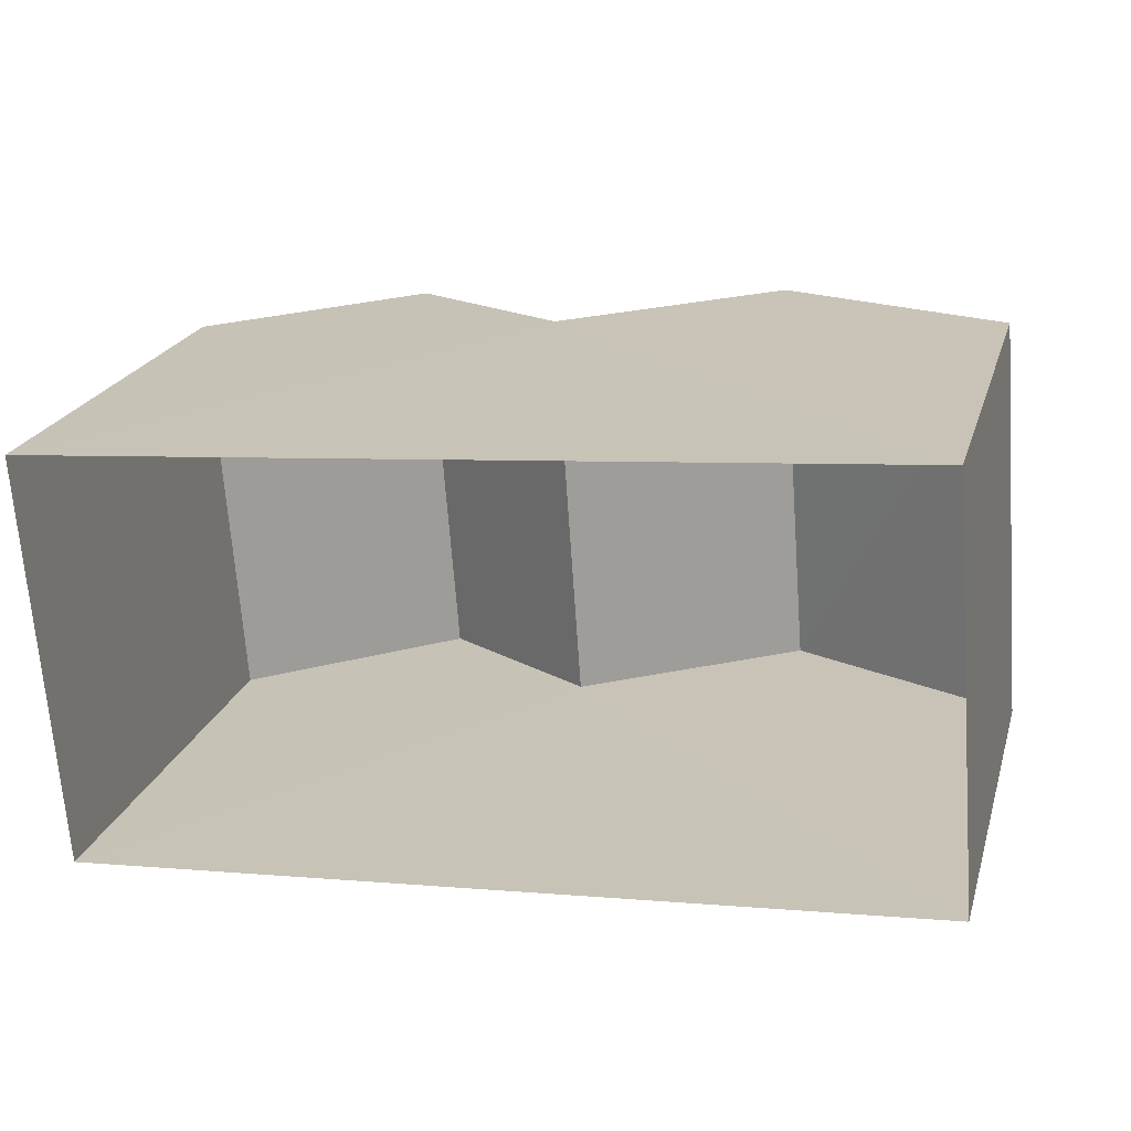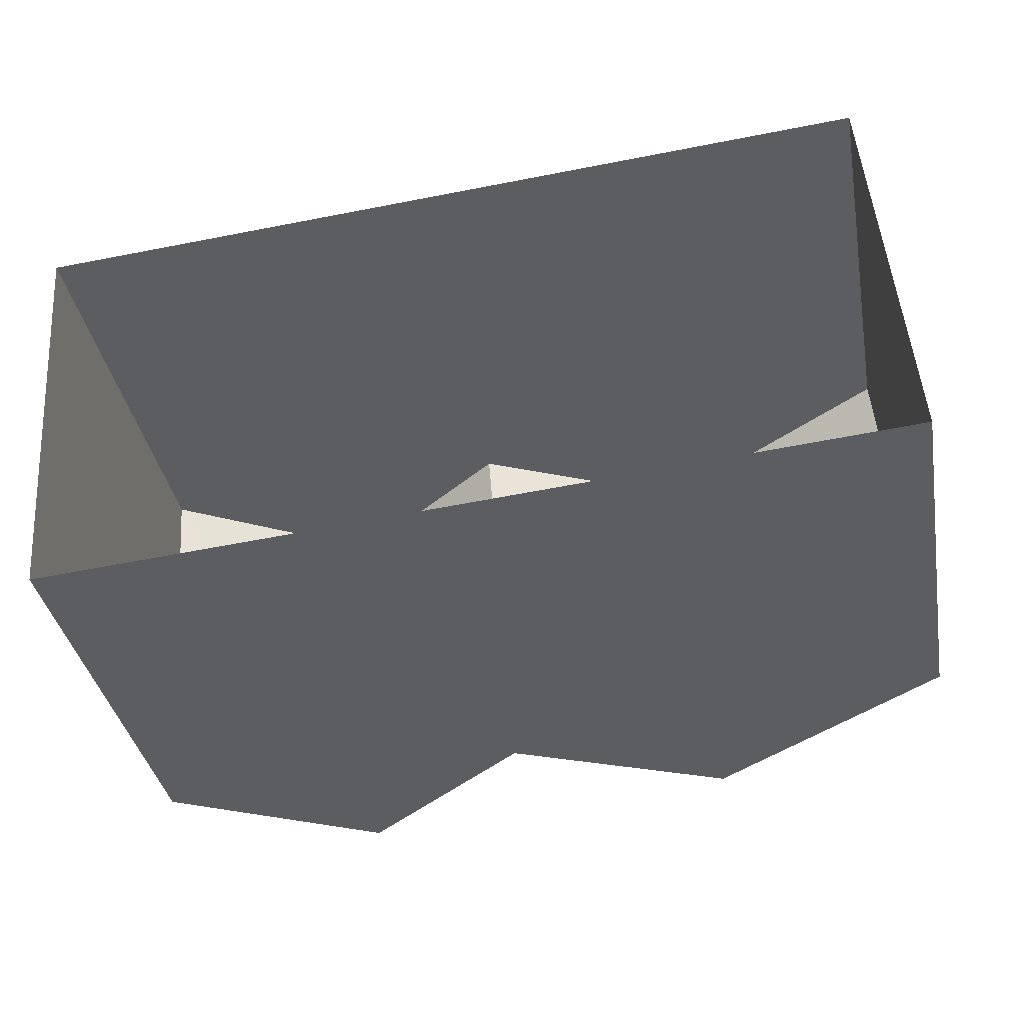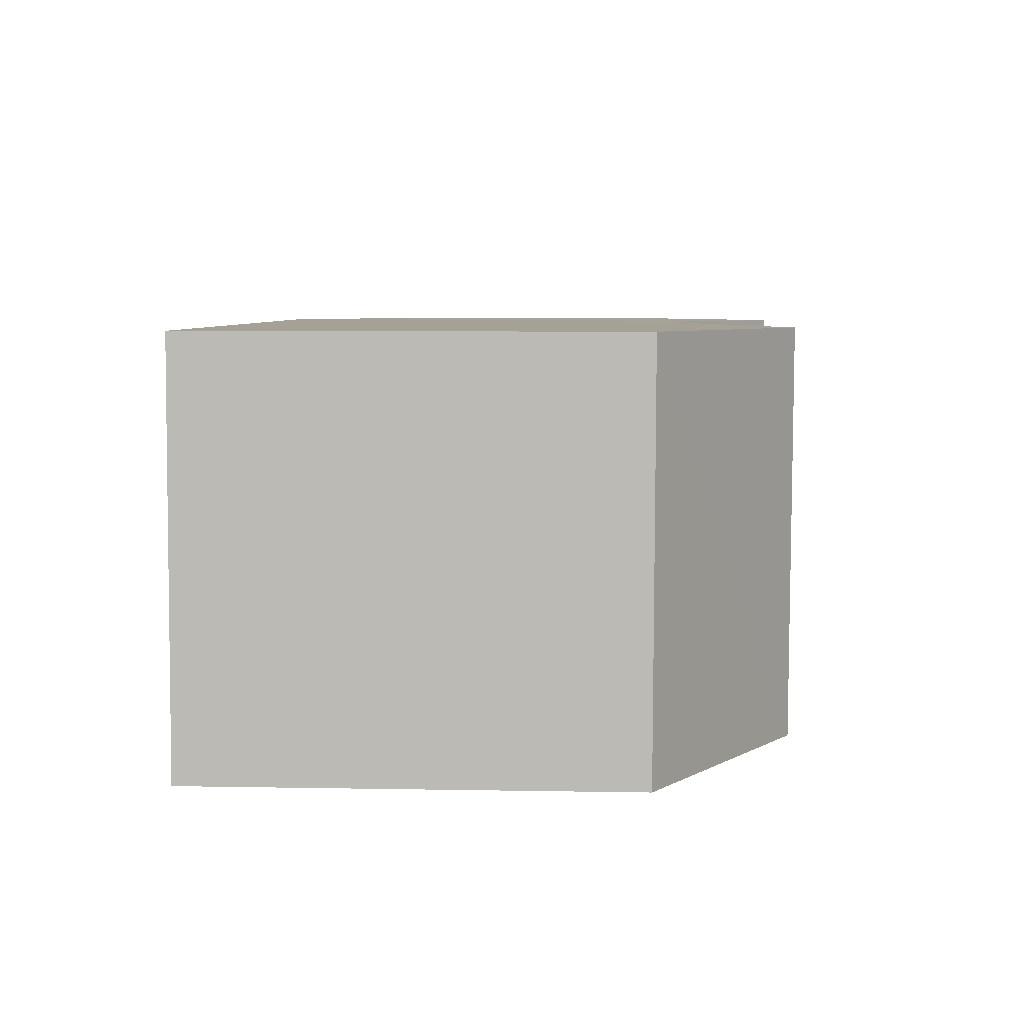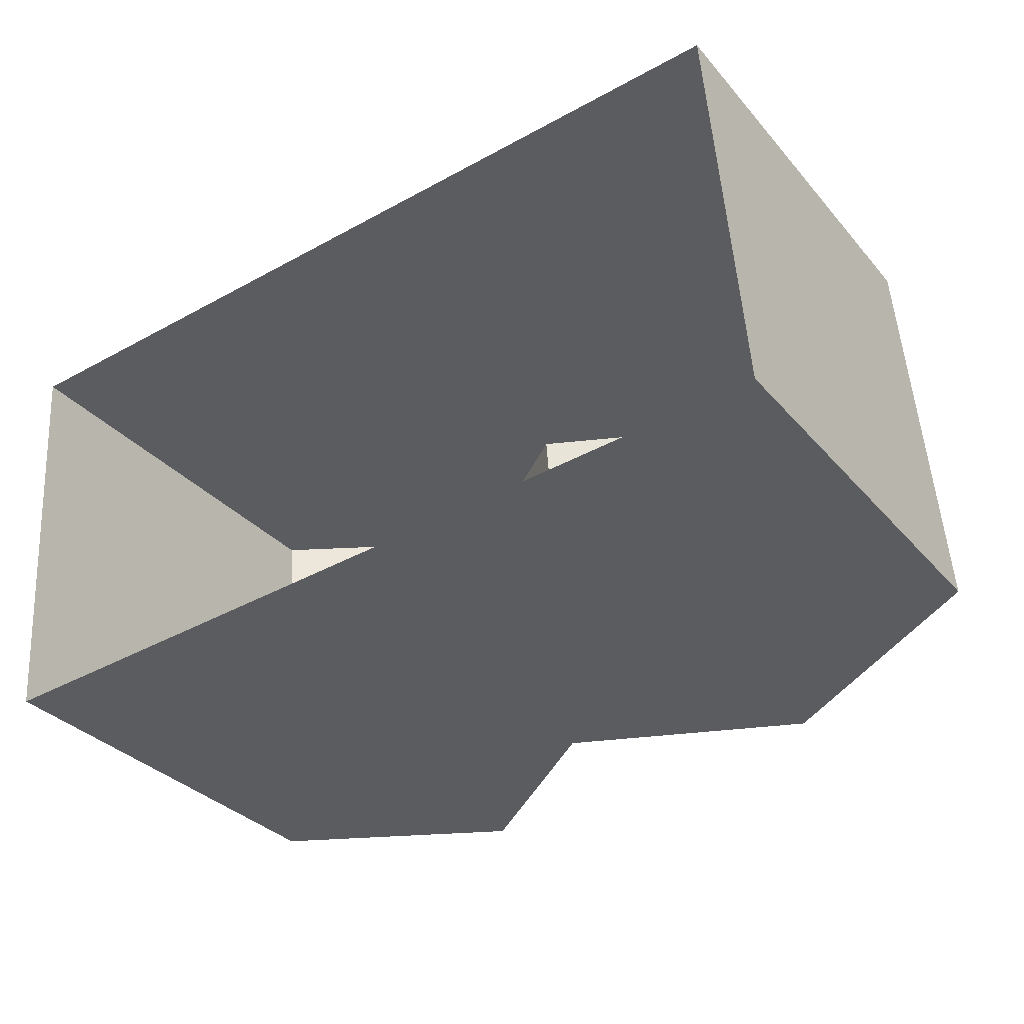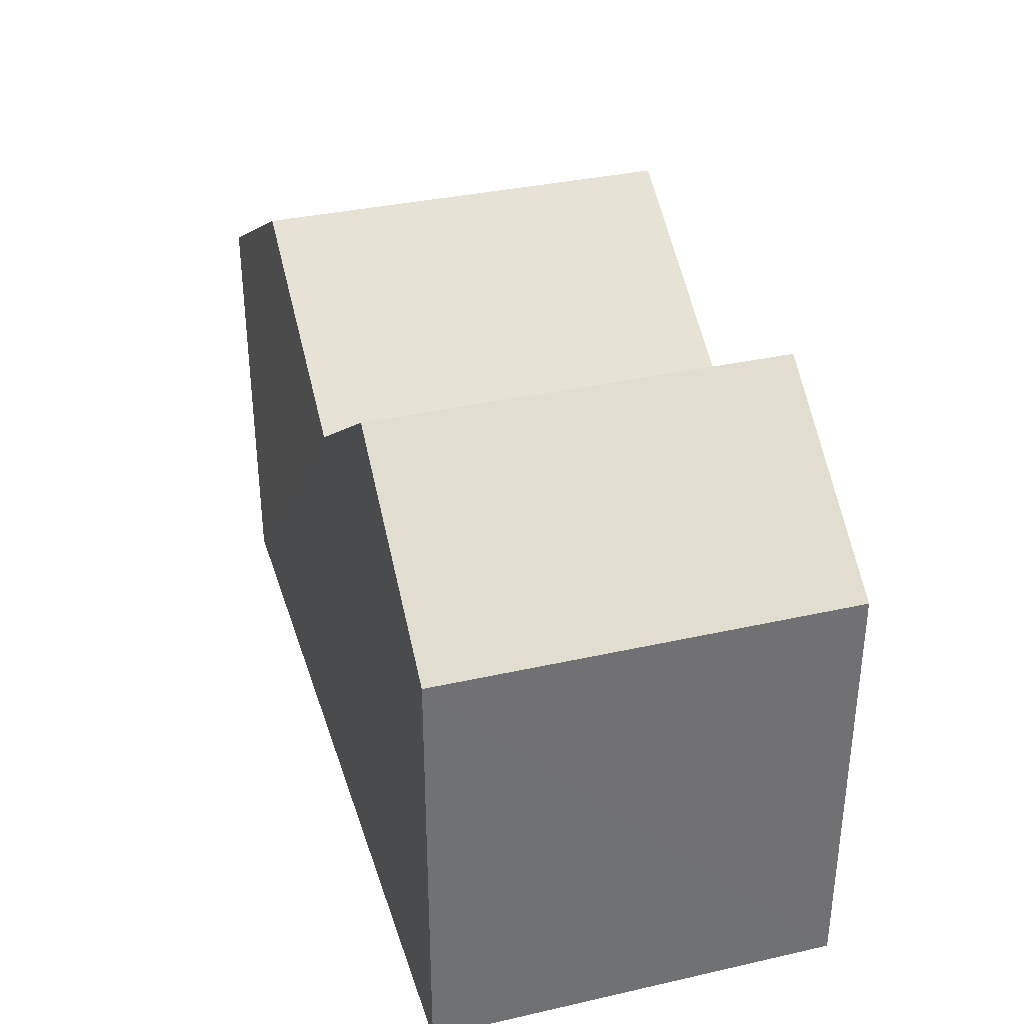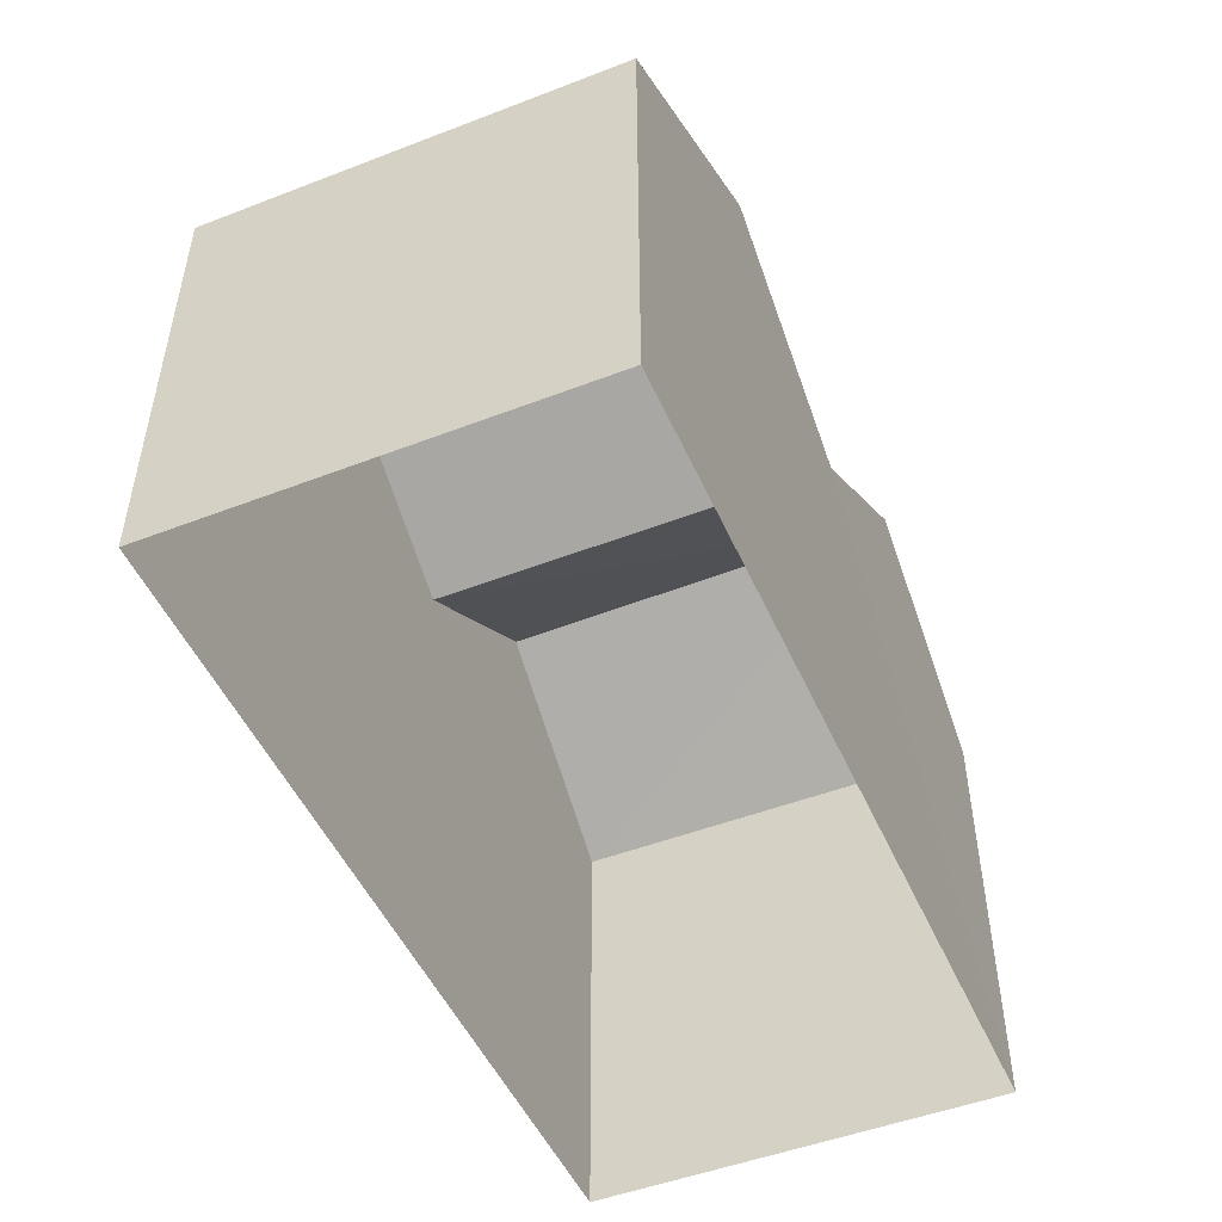
<metadata>
{"format":"obj","ext":"obj","renderer":"f3d","projection":"perspective","resolution":1024,"background":"white","views":[{"elev":21.6,"azim":-164.8,"up":"+Y"},{"elev":-37.1,"azim":-169.7,"up":"+Y"},{"elev":10.7,"azim":-87.3,"up":"+Y"},{"elev":-32.3,"azim":-146.3,"up":"+Y"},{"elev":35.0,"azim":69.1,"up":"+Z"},{"elev":-49.6,"azim":-71.1,"up":"+Z"}]}
</metadata>
<code>
v -3.729e+05 -1.051e+05 24.51
v -3.729e+05 -1.051e+05 24.51
v -3.729e+05 -1.051e+05 24.51
v -3.729e+05 -1.051e+05 24.51
v -3.729e+05 -1.051e+05 31
v -3.729e+05 -1.051e+05 29.4
v -3.729e+05 -1.051e+05 31
v -3.729e+05 -1.051e+05 29.4
v -3.729e+05 -1.051e+05 29.57
v -3.729e+05 -1.051e+05 29.57
v -3.729e+05 -1.051e+05 31
v -3.729e+05 -1.051e+05 31
v -3.729e+05 -1.051e+05 29.4
v -3.729e+05 -1.051e+05 29.4
f 1 2 3
f 4 1 3
f 5 6 7
f 5 8 6
f 5 7 9
f 10 5 9
f 9 11 10
f 9 12 11
f 13 14 11
f 12 13 11
f 9 3 13
f 13 12 9
f 9 4 3
f 6 4 9
f 7 6 9
f 14 3 2
f 14 13 3
f 8 1 4
f 6 8 4
f 11 14 10
f 14 2 10
f 5 10 8
f 10 2 1
f 8 10 1

</code>
